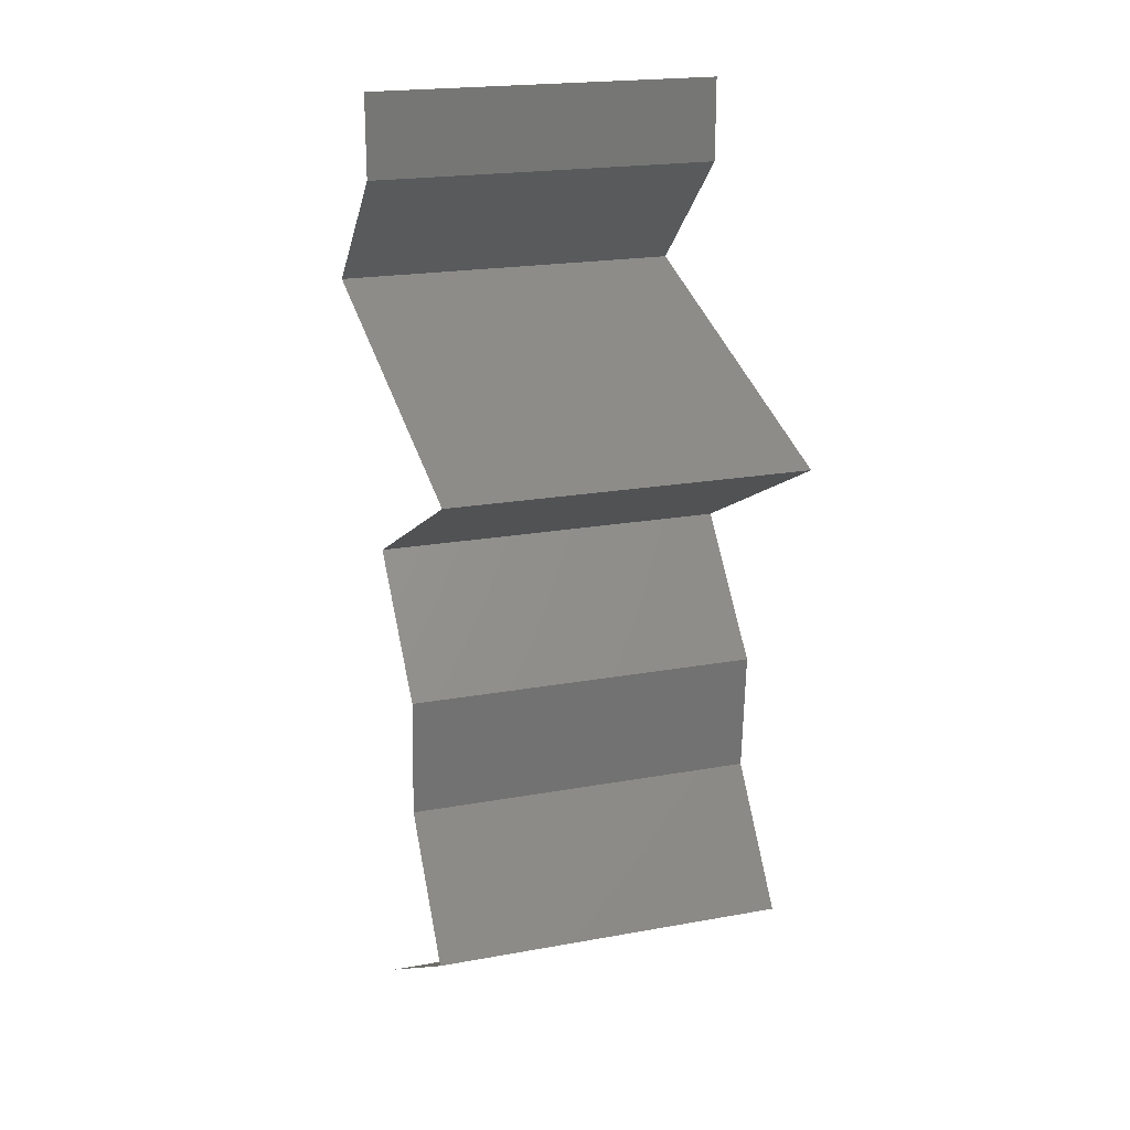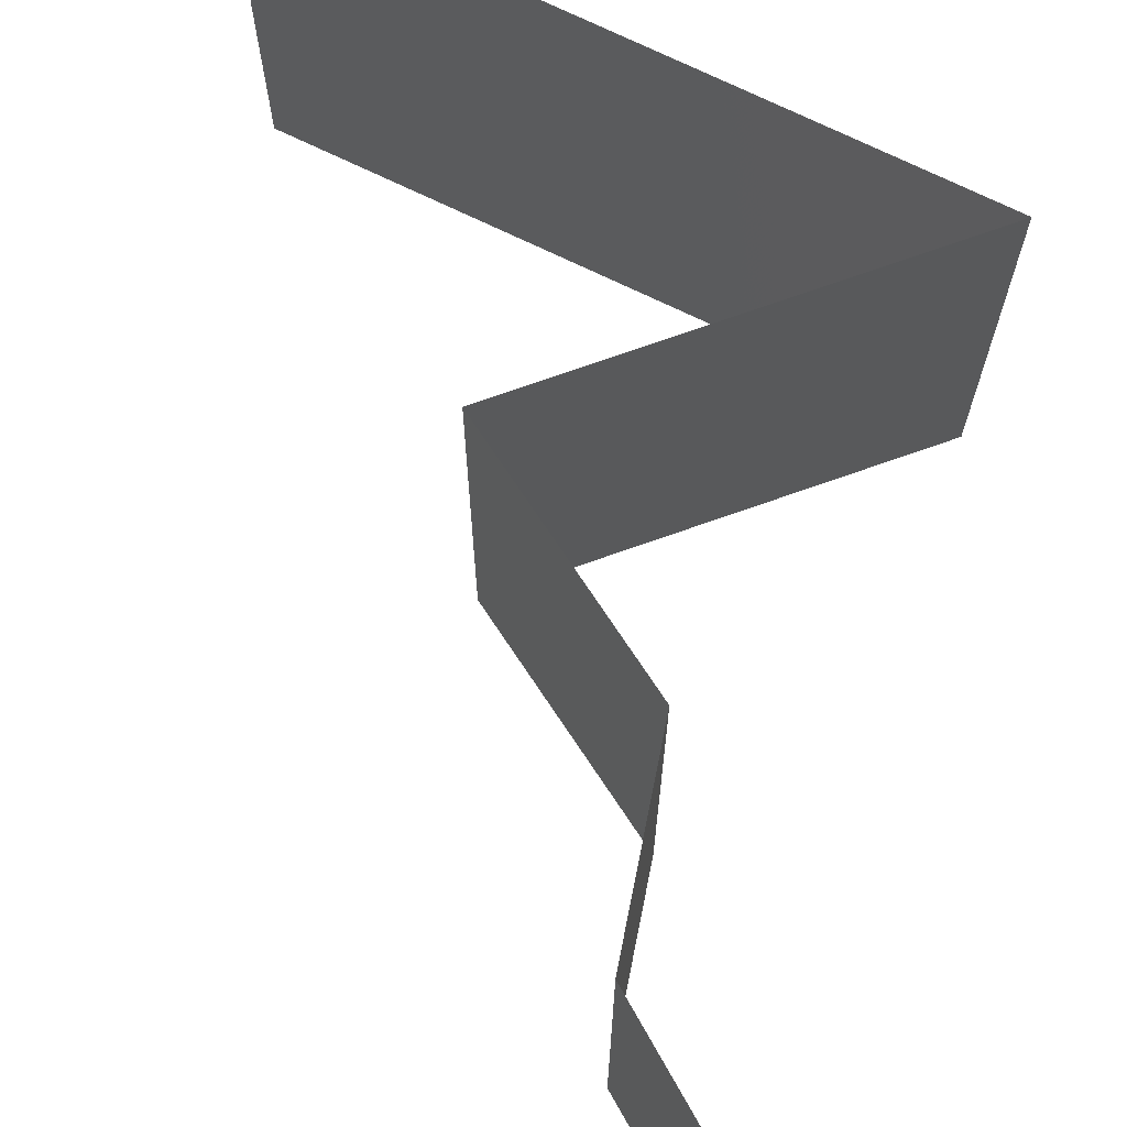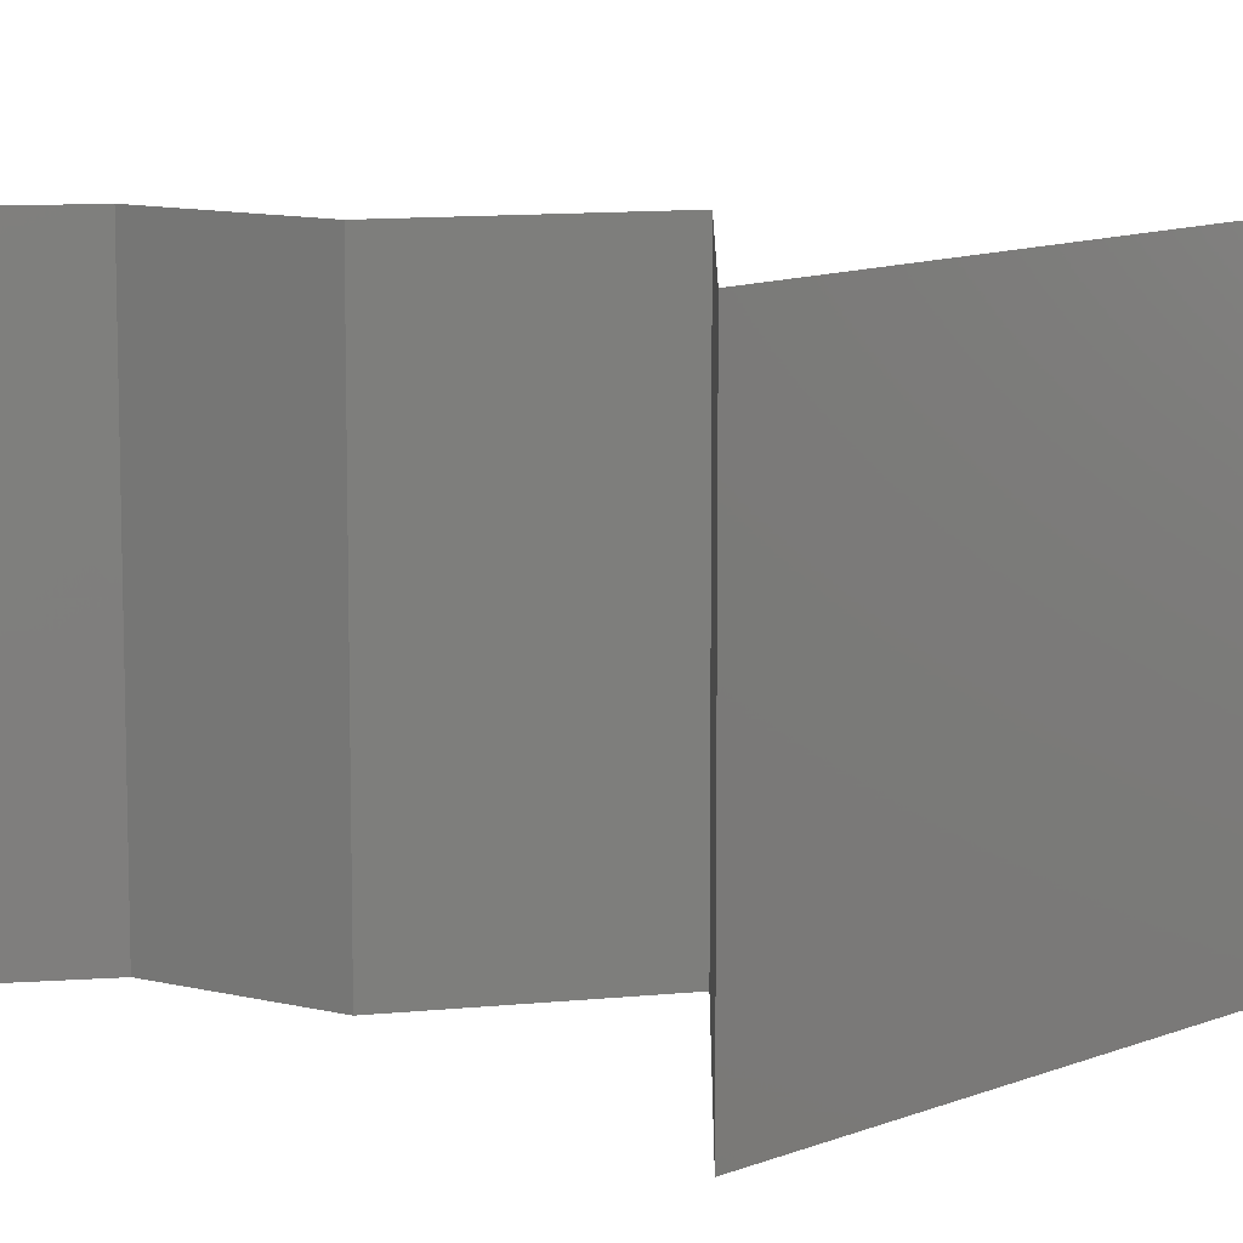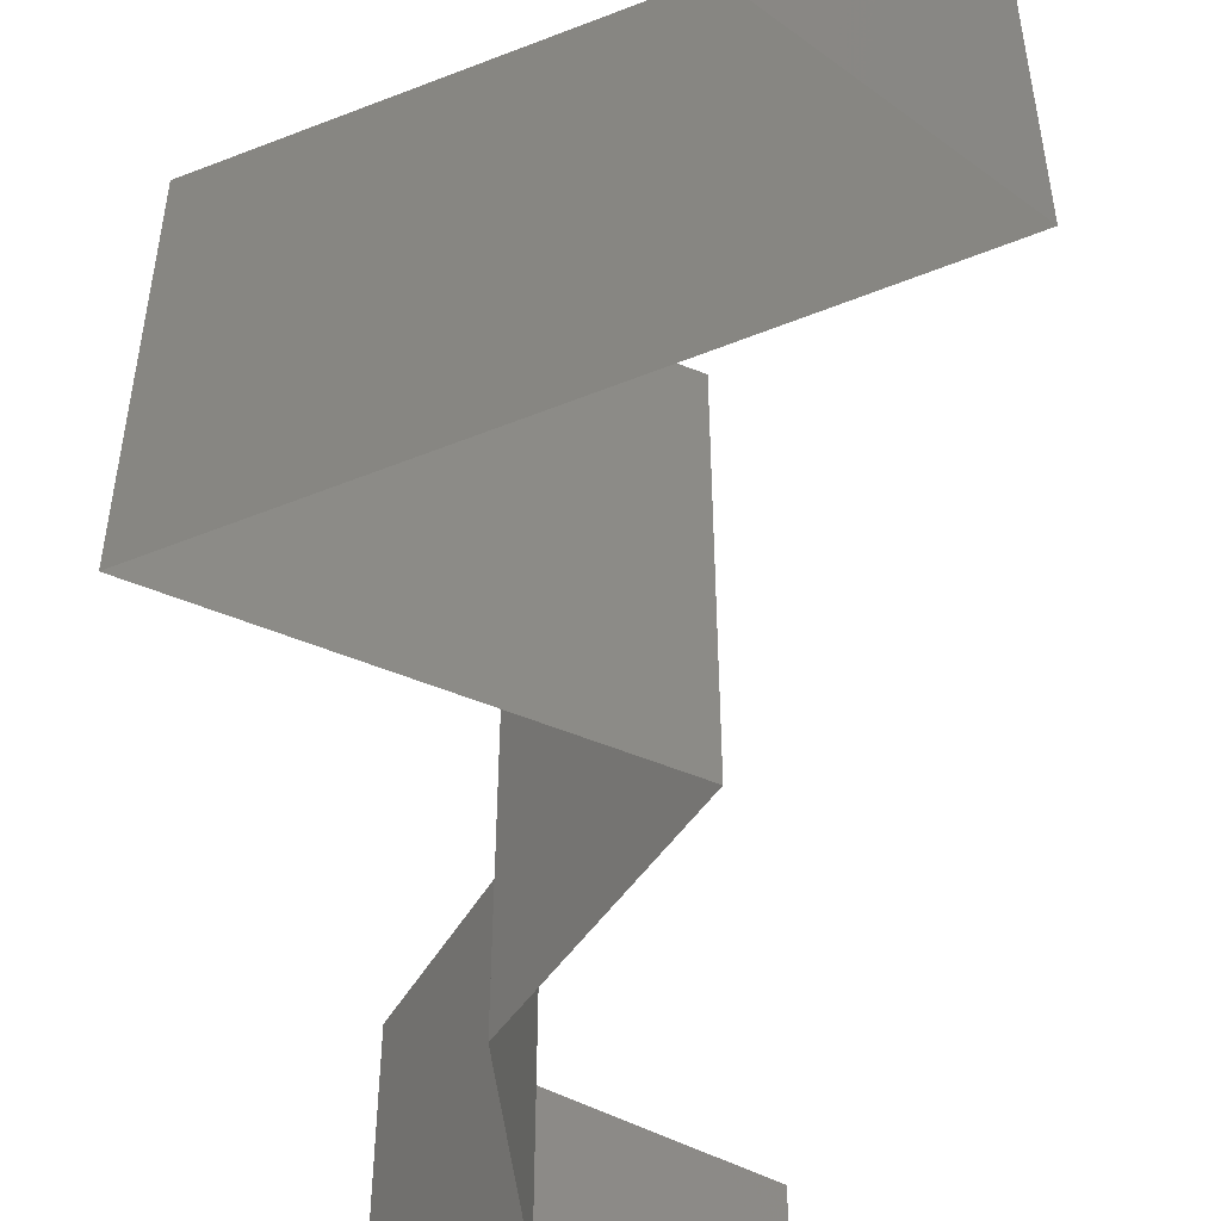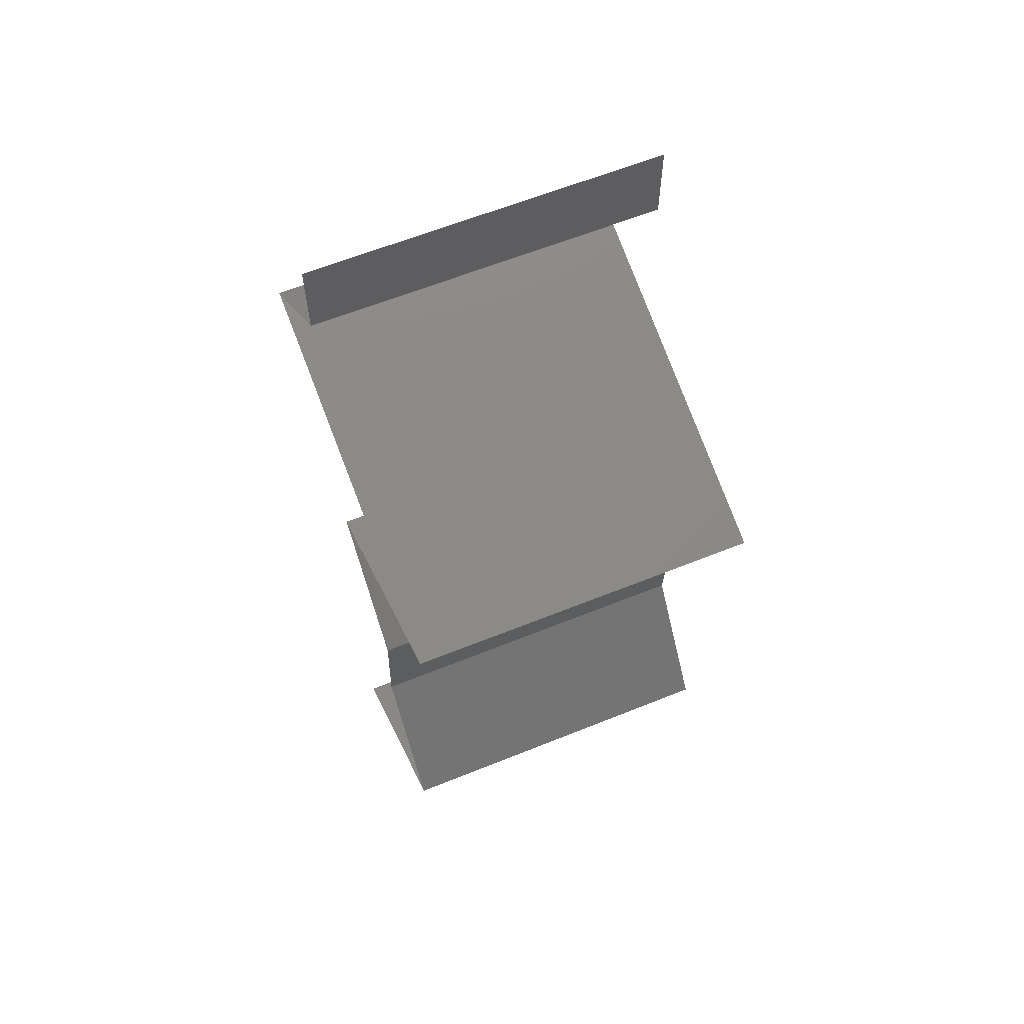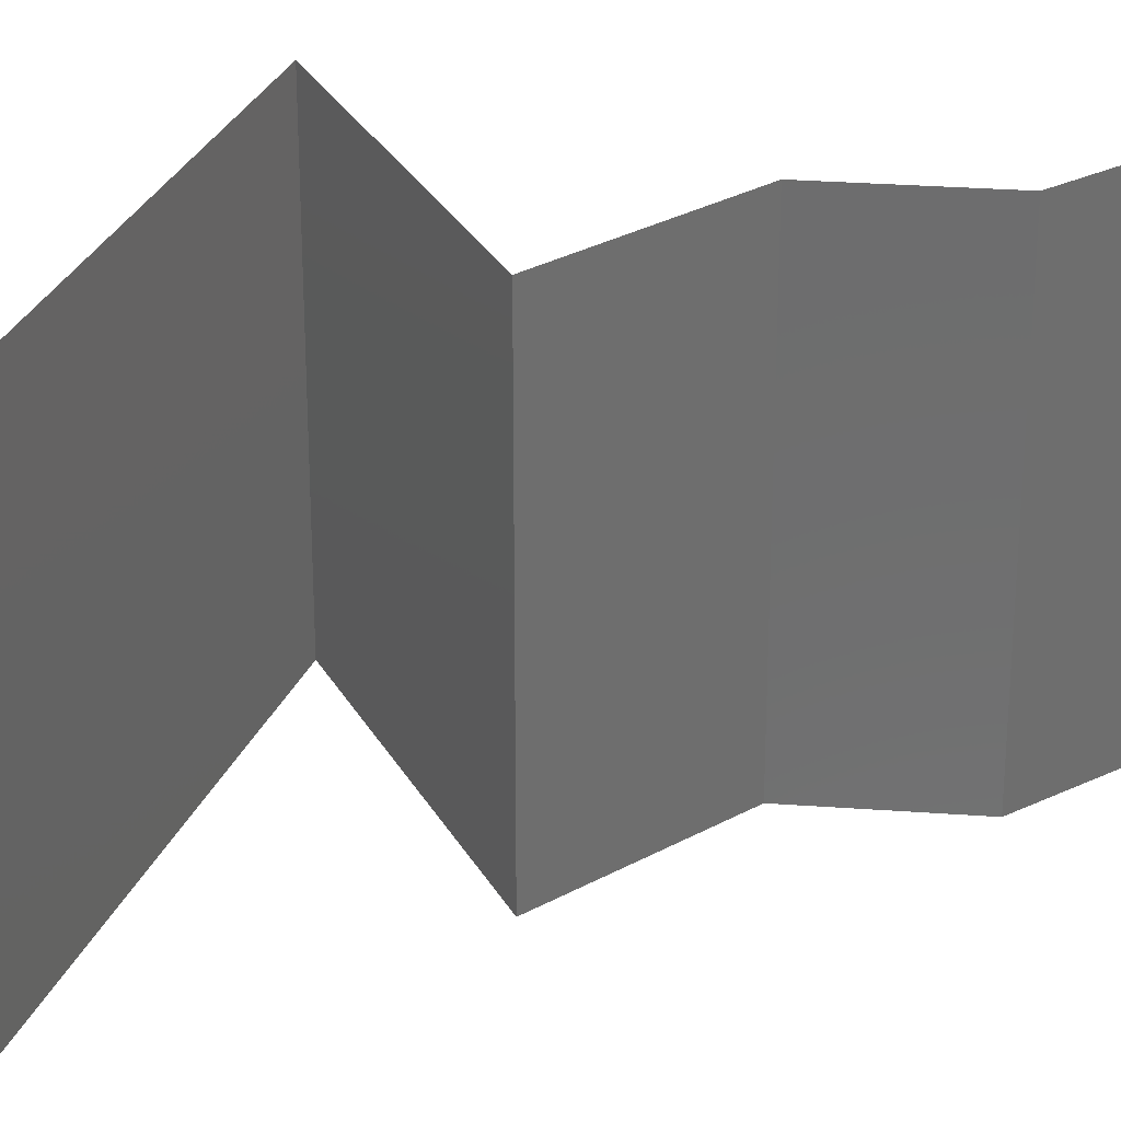
<metadata>
{"format":"stl","ext":"stl","renderer":"f3d","projection":"perspective","resolution":1024,"background":"white","views":[{"elev":20.6,"azim":71.8,"up":"+Y"},{"elev":75.5,"azim":7.7,"up":"+Z"},{"elev":11.3,"azim":117.5,"up":"+Z"},{"elev":-58.7,"azim":-175.3,"up":"+Z"},{"elev":61.9,"azim":67.7,"up":"+Y"},{"elev":29.9,"azim":-87.5,"up":"+Z"}]}
</metadata>
<code>
# stl→obj: 49 verts, 70 faces
v 0.04 0.05532 0.01
v 0.04 0.05766 0.005
v 0.04 0.06 0.01
v 0.04 0.05766 0.015
v 0.04 0.05532 0.02
v 0.04 0.06 0.02
v 0.04 0.06 0
v 0.04 0.05532 0
v 0.03254 0.04841 0.02
v 0.03627 0.05186 0.015
v 0.03627 0.05186 0.005
v 0.03254 0.04841 0
v 0.03254 0.04841 0.01
v 0.04345 0.04495 0.02
v 0.04104 0.04571 0.008663
v 0.04345 0.04495 0
v 0.05436 0.04149 0.02
v 0.04782 0.04356 0.01307
v 0.04811 0.04347 0.00636
v 0.05436 0.04149 0
v 0.05436 0.04149 0.01
v 0.04074 0.03458 0.02
v 0.04765 0.03808 0.0124
v 0.04755 0.03803 0.02
v 0.04074 0.03458 0.01
v 0.04074 0.03458 0
v 0.04551 0.037 0.005375
v 0.05019 0.03937 0.005397
v 0.04755 0.03803 0
v 0.0438 0.03112 0.015
v 0.04687 0.02766 0
v 0.0438 0.03112 0.005
v 0.04687 0.02766 0.01
v 0.04687 0.02766 0.02
v 0.04665 0.0242 0.005
v 0.04644 0.02075 0
v 0.04665 0.0242 0.015
v 0.04644 0.02075 0.01
v 0.04644 0.02075 0.02
v 0.05173 0.01383 0
v 0.04908 0.01729 0.005
v 0.05173 0.01383 0.01
v 0.04908 0.01729 0.015
v 0.05173 0.01383 0.02
v 0.04034 0.006915 0.01
v 0.04604 0.01037 0.02
v 0.04604 0.01037 0
v 0.04034 0.006915 0
v 0.04034 0.006915 0.02
f 1 2 3
f 3 4 1
f 5 4 6
f 7 2 8
f 3 2 7
f 6 4 3
f 8 2 1
f 1 4 5
f 9 10 5
f 8 11 12
f 11 10 13
f 5 10 1
f 12 11 13
f 1 10 11
f 1 11 8
f 13 10 9
f 14 15 9
f 13 15 12
f 12 15 16
f 17 18 14
f 16 19 20
f 14 18 15
f 21 18 17
f 20 19 21
f 15 18 19
f 16 15 19
f 19 18 21
f 9 15 13
f 22 23 24
f 24 23 17
f 17 23 21
f 25 23 22
f 26 27 25
f 21 28 20
f 27 28 23
f 29 27 26
f 20 28 29
f 29 28 27
f 23 28 21
f 27 23 25
f 22 30 25
f 31 32 33
f 33 30 34
f 25 32 26
f 34 30 22
f 25 30 33
f 26 32 31
f 33 32 25
f 31 35 36
f 33 37 38
f 39 37 34
f 38 35 33
f 33 35 31
f 34 37 33
f 36 35 38
f 38 37 39
f 40 41 42
f 39 43 38
f 42 43 44
f 38 41 36
f 38 43 42
f 36 41 40
f 42 41 38
f 44 43 39
f 45 42 46
f 47 42 45
f 47 40 42
f 42 44 46
f 45 48 47
f 46 49 45

</code>
